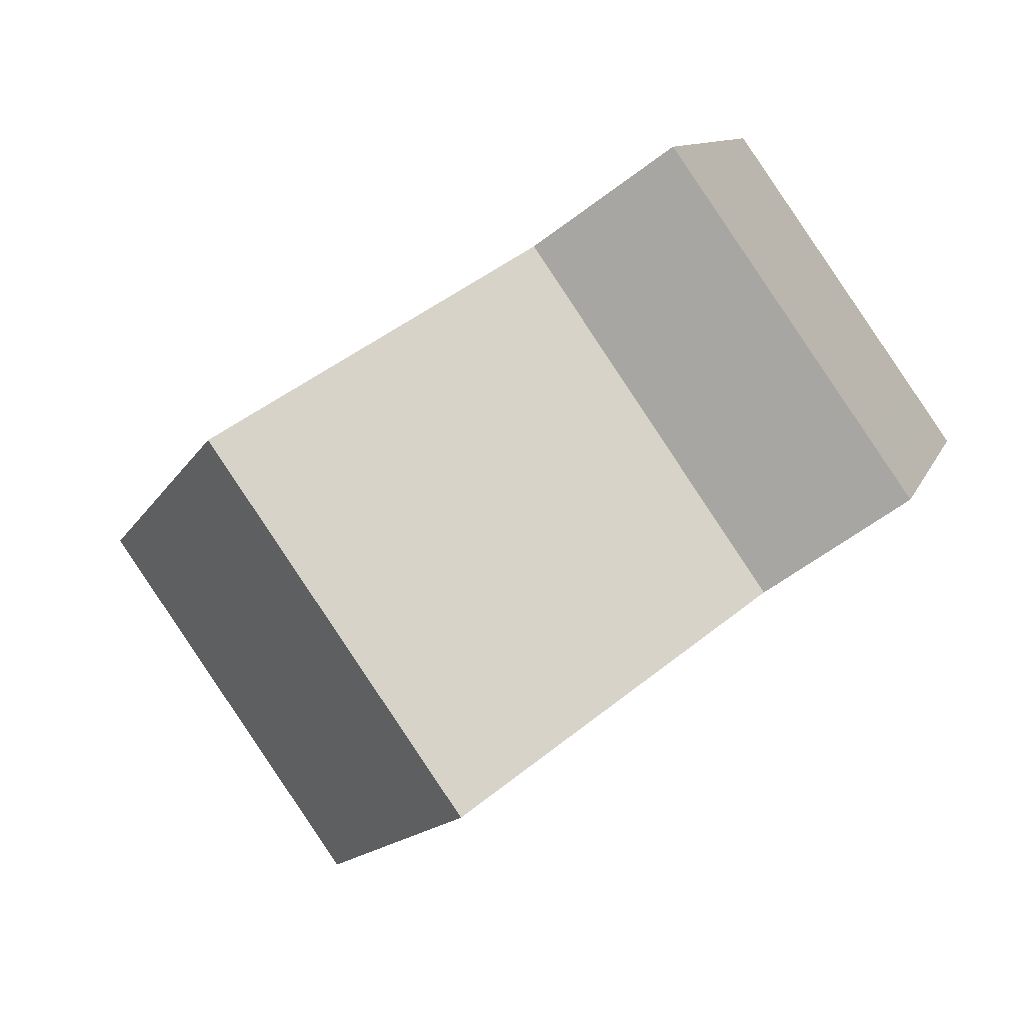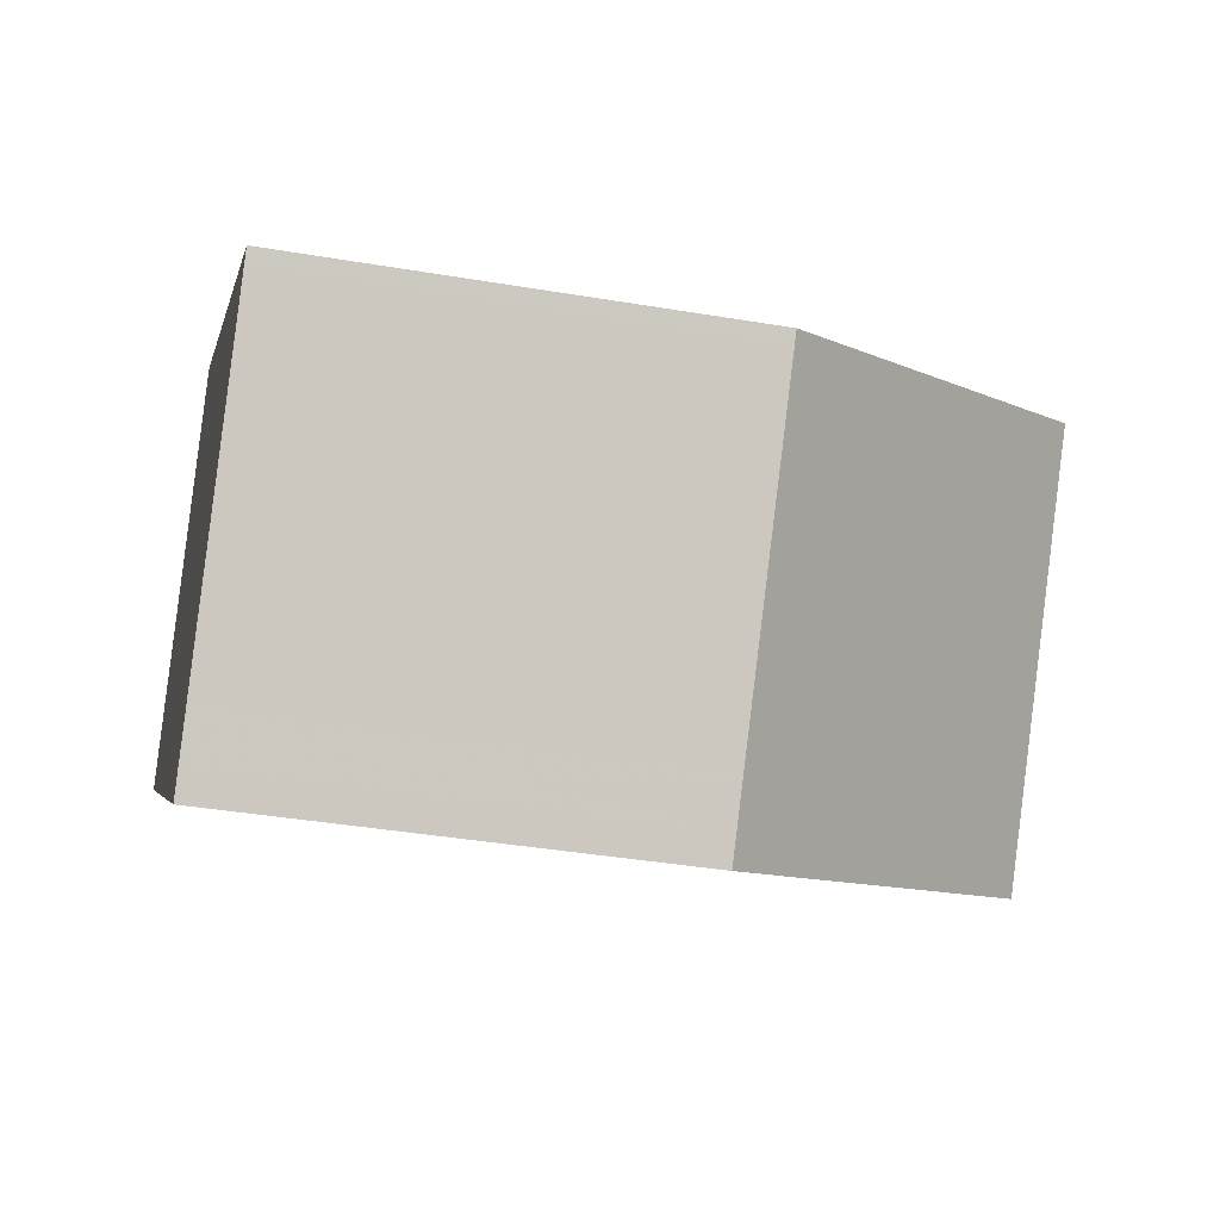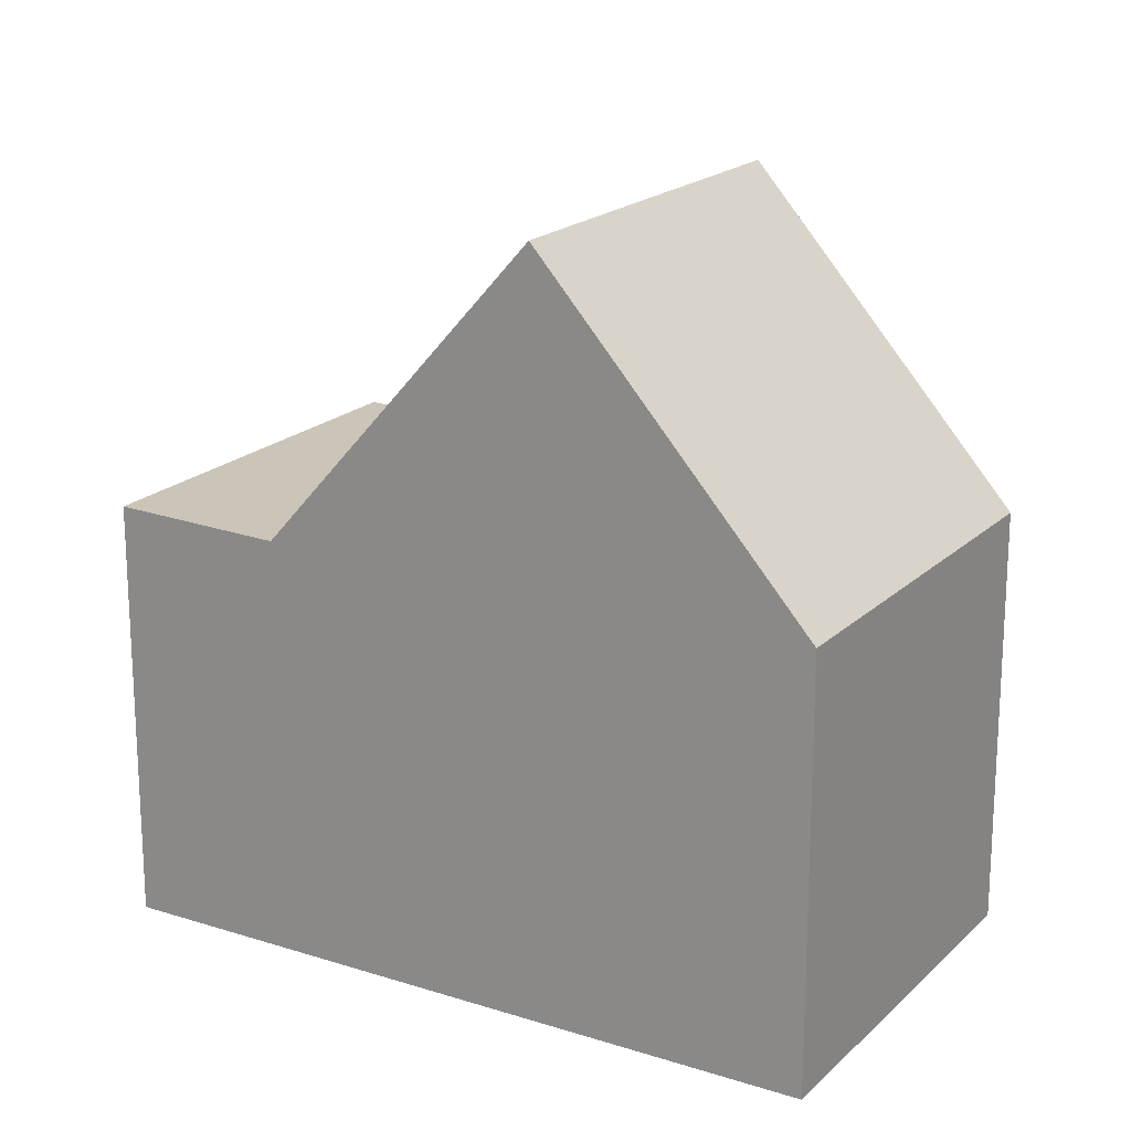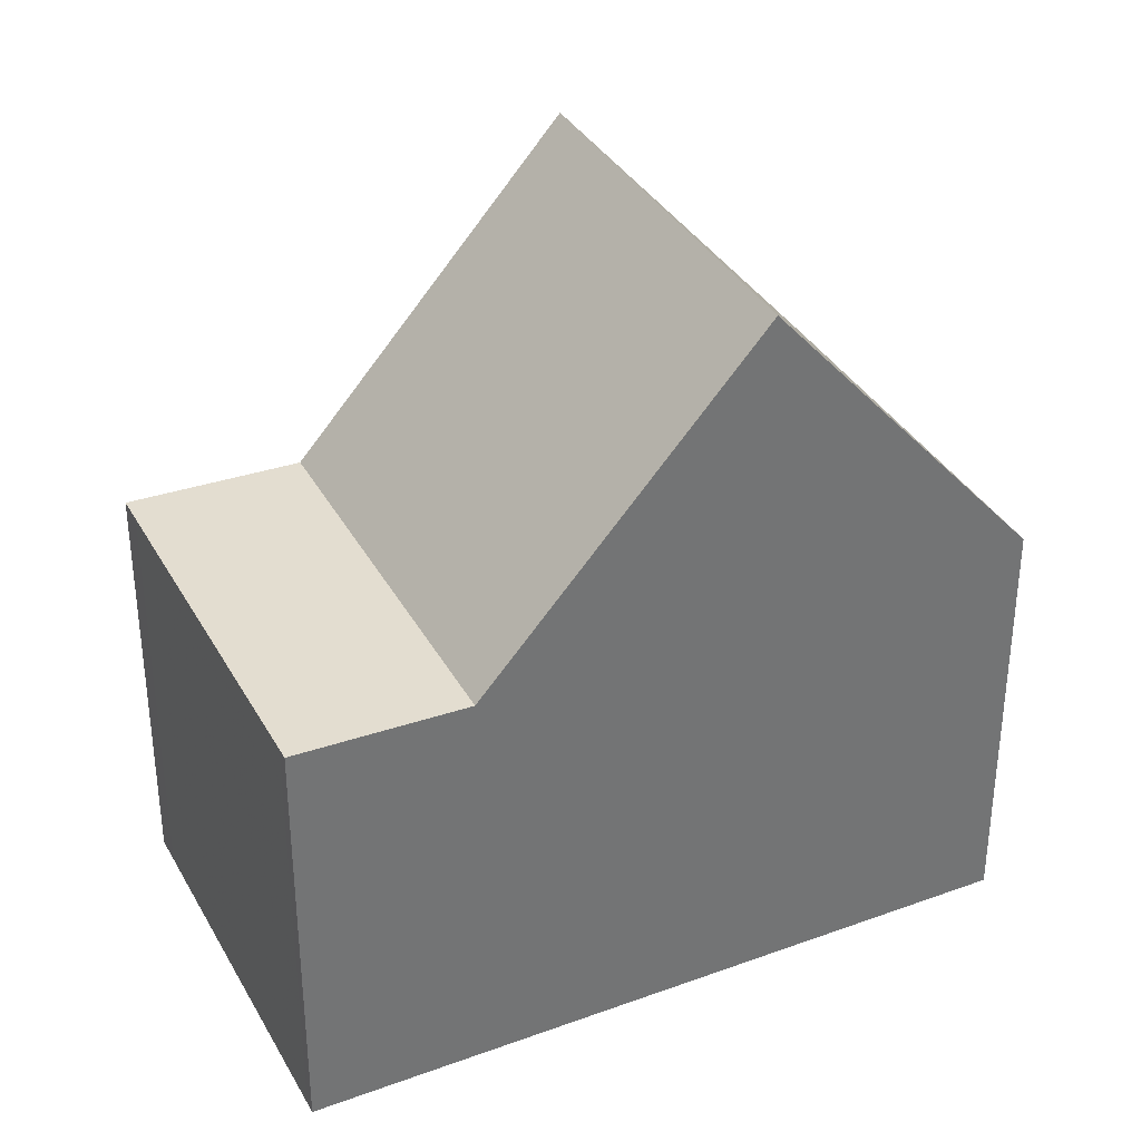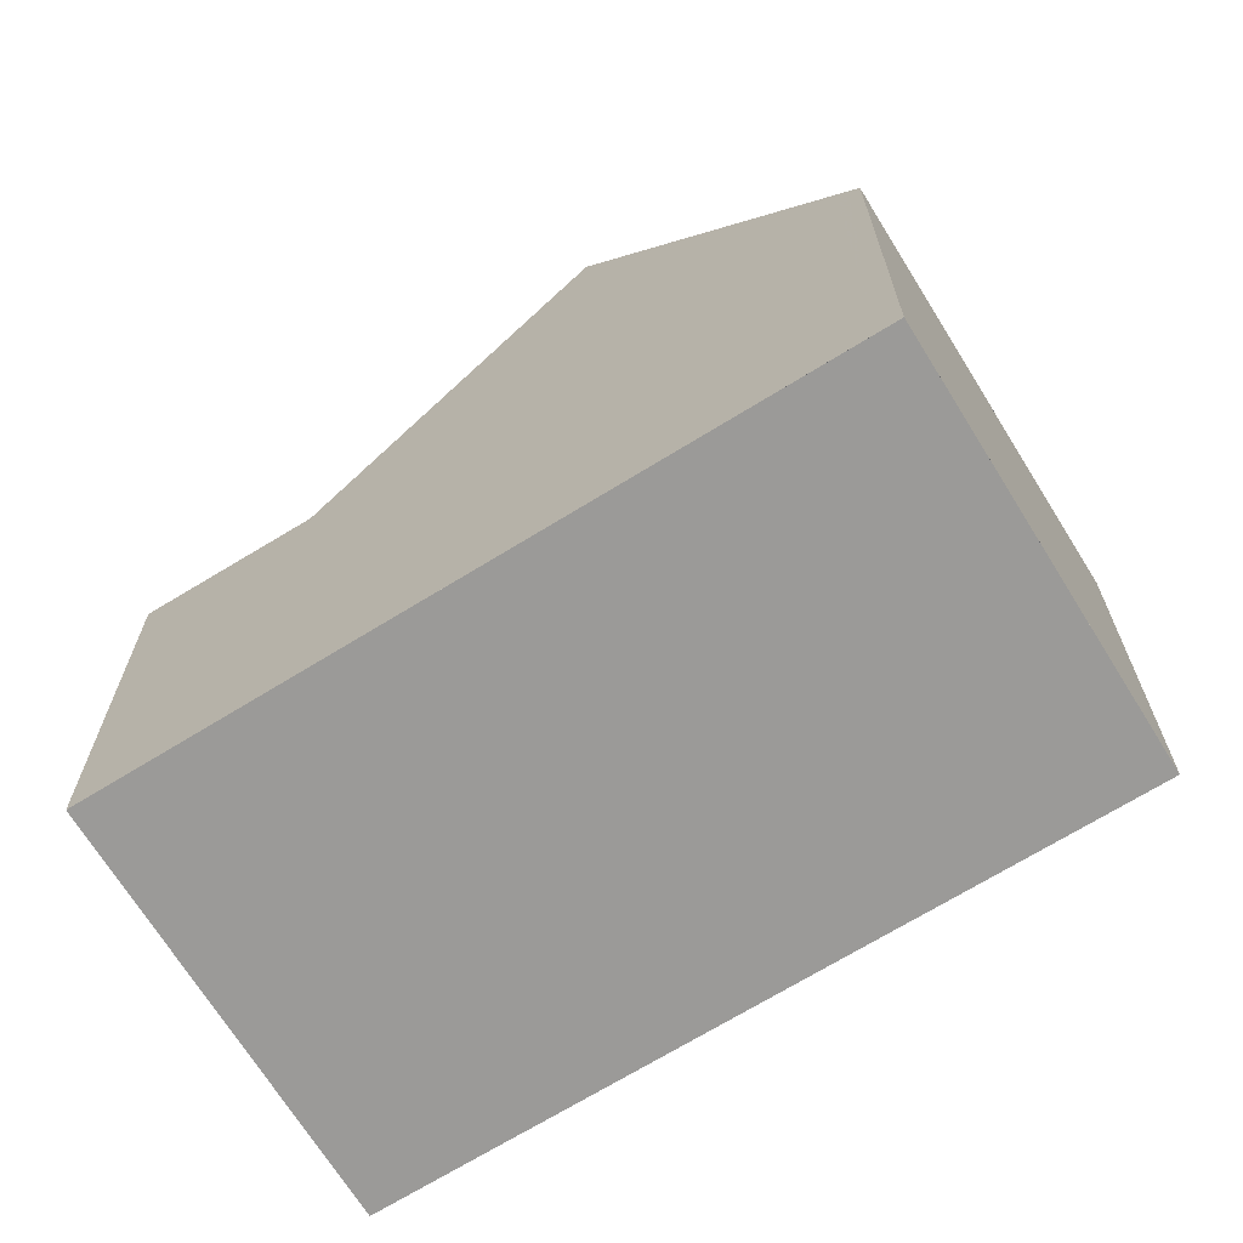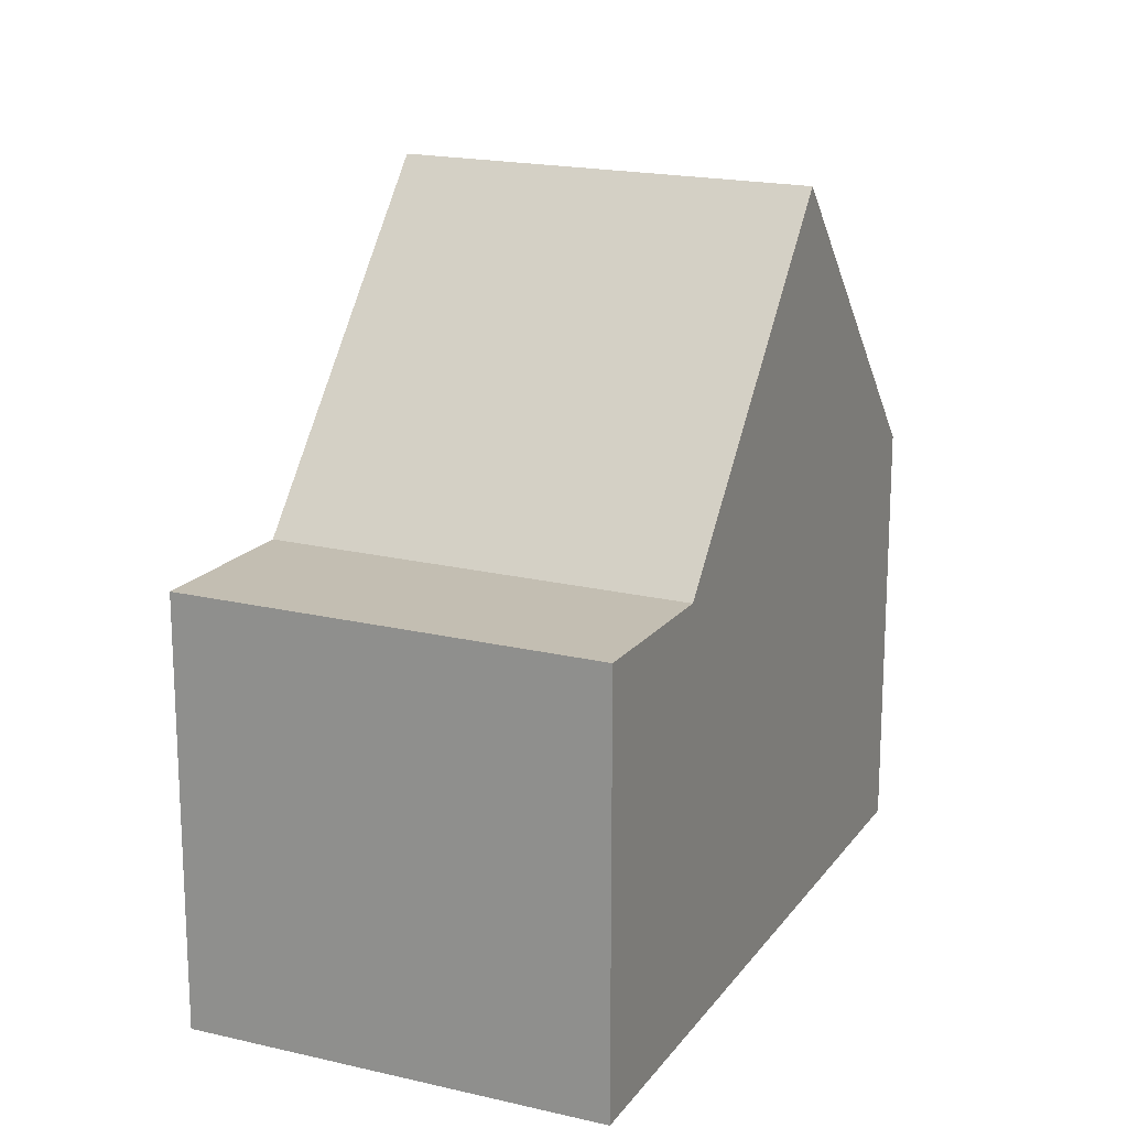
<metadata>
{"format":"obj","ext":"obj","renderer":"f3d","projection":"perspective","resolution":1024,"background":"white","views":[{"elev":9.7,"azim":14.6,"up":"+Y"},{"elev":-38.4,"azim":-102.1,"up":"+Y"},{"elev":19.3,"azim":-113.9,"up":"+Z"},{"elev":35.6,"azim":-170.6,"up":"+Z"},{"elev":-69.3,"azim":-113.1,"up":"+Z"},{"elev":18.6,"azim":149.6,"up":"+Z"}]}
</metadata>
<code>
v -2130 -2016 5.446
v -2133 -2012 5.45
v -2126 -2006 5.453
v -2123 -2011 5.469
v -2127 -2014 9.437
v -2130 -2010 9.445
v -2133 -2012 5.45
v -2130 -2010 9.444
v -2127 -2014 9.437
v -2130 -2016 5.446
v -2130 -2016 5.607
v -2130 -2016 5.607
v -2133 -2012 5.605
v -2130 -2010 9.445
v -2127 -2014 9.437
v -2124 -2012 5.407
v -2127 -2007 5.392
v -2123 -2011 5.469
v -2124 -2012 5.407
v -2127 -2007 5.392
v -2124 -2012 5.407
v -2130 -2010 9.444
v -2127 -2007 5.392
v -2126 -2006 5.453
v -2127 -2007 5.392
v -2127 -2014 9.437
v -2124 -2012 5.407
v -2133 -2012 5.605
v -2123 -2011 5.468
v -2126 -2006 5.453
v -2123 -2011 5.468
v -2126 -2006 5.452
v -2128 -2014 8.665
v -2128 -2014 8.665
v -2131 -2010 8.662
v -2131 -2010 8.662
v -2130 -2010 9.444
v -2127 -2008 5.393
v -2126 -2006 5.453
v -2127 -2008 5.393
v -2131 -2010 8.662
v -2130 -2010 9.444
v -2126 -2006 5.454
v -2133 -2012 5.45
v -2133 -2012 5.605
v -2128 -2013 9.438
v -2123 -2010 5.465
v -2125 -2011 5.404
v -2125 -2011 5.404
v -2128 -2014 8.664
v -2128 -2013 9.438
v -2123 -2010 5.466
v -2131 -2015 5.607
v -2131 -2015 5.447
v -2128 -2014 9.437
v -2125 -2012 5.406
v -2123 -2010 5.467
v -2125 -2012 5.406
v -2128 -2014 8.665
v -2128 -2014 9.437
v -2123 -2010 5.467
v -2130 -2016 5.446
v -2130 -2016 5.607
v -2133 -2012 5.771
v -2133 -2011 5.771
v -2130 -2016 5.767
v -2130 -2016 5.767
v -2130 -2016 5.767
v -2131 -2015 5.768
v -2133 -2011 5.771
v -2130 -2016 5.446
v -2130 -2016 5.446
v -2130 -2016 0
v -2130 -2016 0
v -2133 -2012 5.605
v -2133 -2012 5.45
v -2133 -2012 0
v -2133 -2012 0
v -2126 -2006 5.453
v -2126 -2006 5.453
v -2126 -2006 0
v -2126 -2006 -8.882e-16
v -2123 -2011 5.468
v -2123 -2011 5.469
v -2123 -2011 0
v -2123 -2011 8.882e-16
v -2128 -2014 8.665
v -2127 -2014 9.437
v -2127 -2014 0
v -2128 -2014 0
v -2133 -2012 5.45
v -2133 -2012 5.45
v -2133 -2012 0
v -2133 -2012 0
v -2130 -2016 5.446
v -2130 -2016 5.446
v -2130 -2016 0
v -2130 -2016 0
v -2130 -2016 5.446
v -2130 -2016 5.607
v -2130 -2016 0
v -2130 -2016 0
v -2127 -2007 5.392
v -2130 -2010 9.445
v -2130 -2010 0
v -2127 -2007 0
v -2126 -2006 5.452
v -2127 -2007 5.392
v -2127 -2007 0
v -2126 -2006 0
v -2123 -2011 5.469
v -2123 -2011 5.469
v -2123 -2011 0
v -2123 -2011 0
v -2127 -2014 9.437
v -2124 -2012 5.407
v -2124 -2012 0
v -2127 -2014 0
v -2126 -2006 5.454
v -2126 -2006 5.453
v -2126 -2006 -8.882e-16
v -2126 -2006 -8.882e-16
v -2133 -2011 5.771
v -2133 -2012 5.605
v -2133 -2012 0
v -2133 -2011 -8.882e-16
v -2124 -2012 5.407
v -2123 -2011 5.468
v -2123 -2011 8.882e-16
v -2124 -2012 0
v -2126 -2006 5.453
v -2126 -2006 5.452
v -2126 -2006 0
v -2126 -2006 0
v -2130 -2016 5.767
v -2128 -2014 8.665
v -2128 -2014 0
v -2130 -2016 0
v -2130 -2010 9.445
v -2131 -2010 8.662
v -2131 -2010 0
v -2130 -2010 0
v -2123 -2010 5.466
v -2126 -2006 5.454
v -2126 -2006 -8.882e-16
v -2123 -2010 0
v -2133 -2012 5.45
v -2133 -2012 5.45
v -2133 -2012 -8.882e-16
v -2133 -2012 0
v -2123 -2010 5.467
v -2123 -2010 5.466
v -2123 -2010 0
v -2123 -2010 0
v -2133 -2012 5.45
v -2131 -2015 5.447
v -2131 -2015 8.882e-16
v -2133 -2012 -8.882e-16
v -2123 -2011 5.469
v -2123 -2010 5.467
v -2123 -2010 0
v -2123 -2011 0
v -2131 -2015 5.447
v -2130 -2016 5.446
v -2130 -2016 0
v -2131 -2015 8.882e-16
v -2130 -2016 5.607
v -2130 -2016 5.767
v -2130 -2016 0
v -2130 -2016 0
v -2131 -2010 8.662
v -2133 -2011 5.771
v -2133 -2011 -8.882e-16
v -2131 -2010 0
v -2130 -2016 0
v -2133 -2012 0
v -2126 -2006 0
v -2123 -2011 0
f 47 39 43 52
f 54 44 45 53
f 13 7 2 28
f 12 1 10 11
f 66 33 34 68
f 64 41 50 69
f 51 42 40 49
f 29 18 4 31
f 32 3 24 30
f 22 14 20 25
f 27 21 15 26
f 70 36 35 65
f 48 38 39 47
f 31 16 19 29
f 30 23 17 32
f 33 9 5 34
f 50 41 37 46
f 36 6 8 35
f 38 23 30 39
f 41 35 8 37
f 39 30 24 43
f 44 7 13 45
f 65 35 41 64
f 42 22 25 40
f 57 29 19 56
f 55 9 33 59
f 61 18 29 57
f 63 11 10 62
f 67 59 33 66
f 58 27 26 60
f 56 48 47 57
f 59 50 46 55
f 57 47 52 61
f 62 54 53 63
f 69 50 59 67
f 60 51 49 58
f 64 45 13 65
f 66 11 63 67
f 68 12 11 66
f 69 53 45 64
f 65 13 28 70
f 67 63 53 69
f 72 73 74 71
f 76 77 78 75
f 80 81 82 79
f 84 85 86 83
f 88 89 90 87
f 92 93 94 91
f 96 97 98 95
f 100 101 102 99
f 104 105 106 103
f 108 109 110 107
f 112 113 114 111
f 116 117 118 115
f 120 121 122 119
f 124 125 126 123
f 128 129 130 127
f 132 133 134 131
f 136 137 138 135
f 140 141 142 139
f 144 145 146 143
f 148 149 150 147
f 152 153 154 151
f 156 157 158 155
f 160 161 162 159
f 164 165 166 163
f 168 169 170 167
f 172 173 174 171
f 176 177 178 175

</code>
